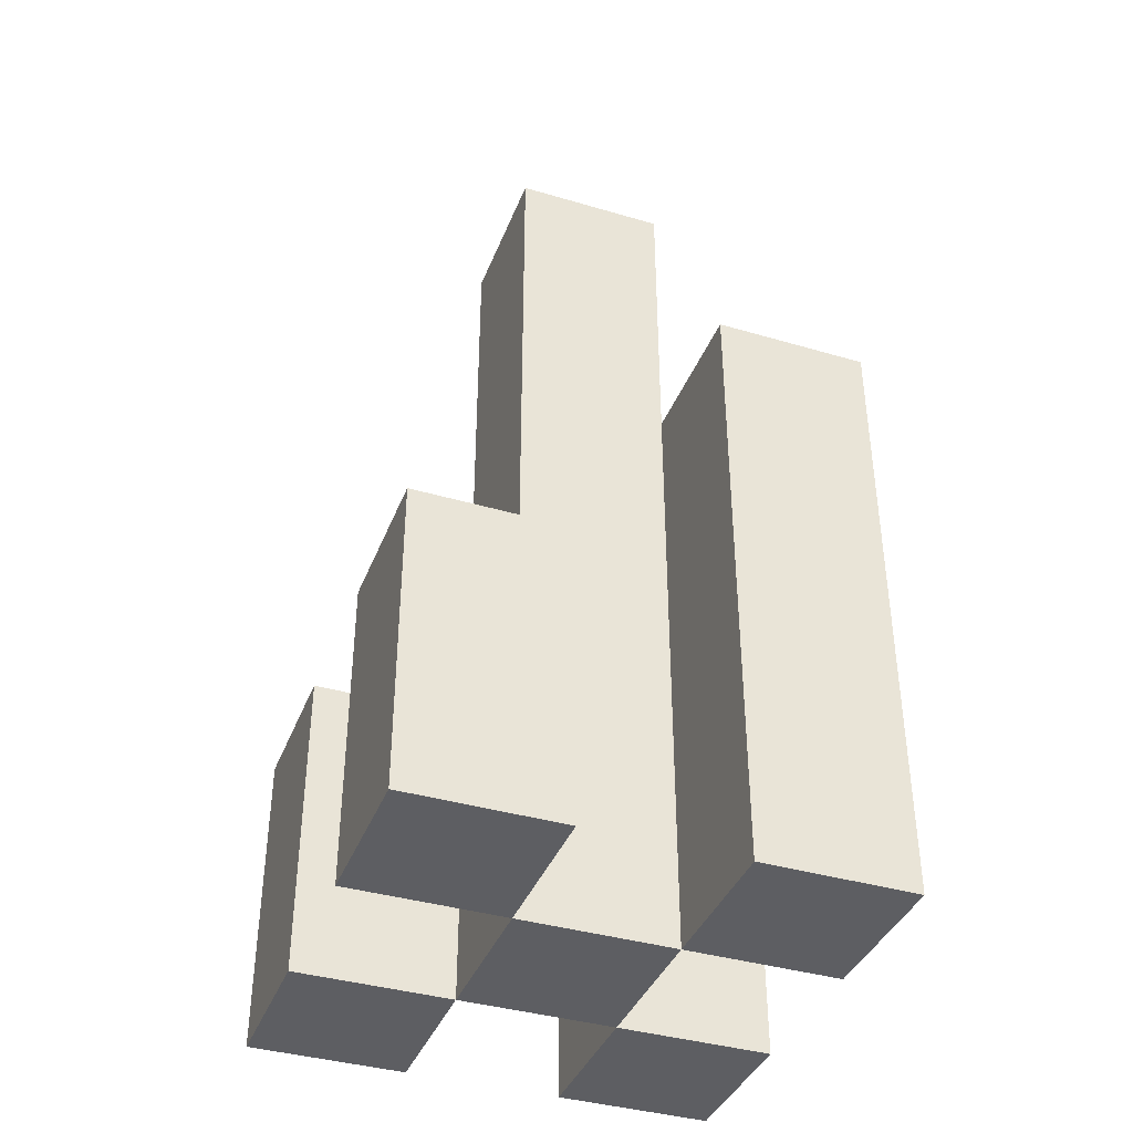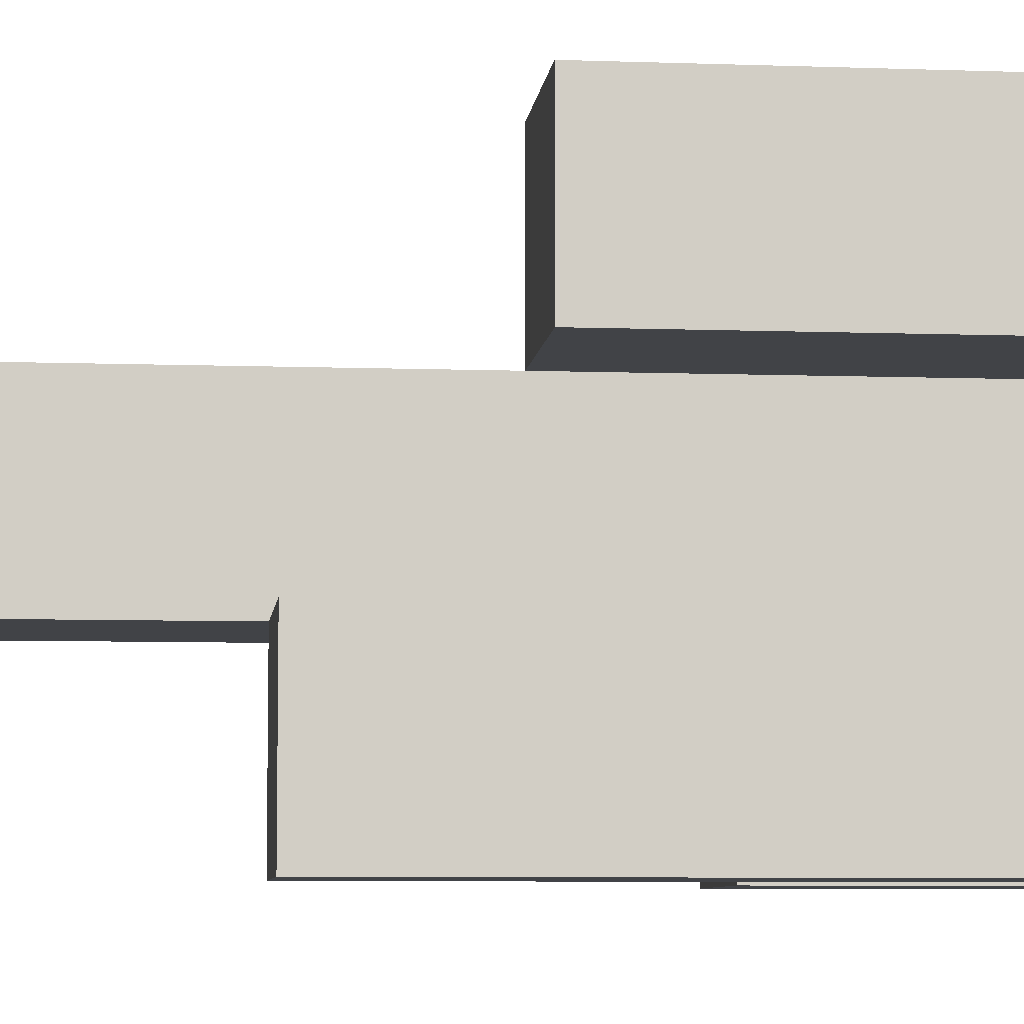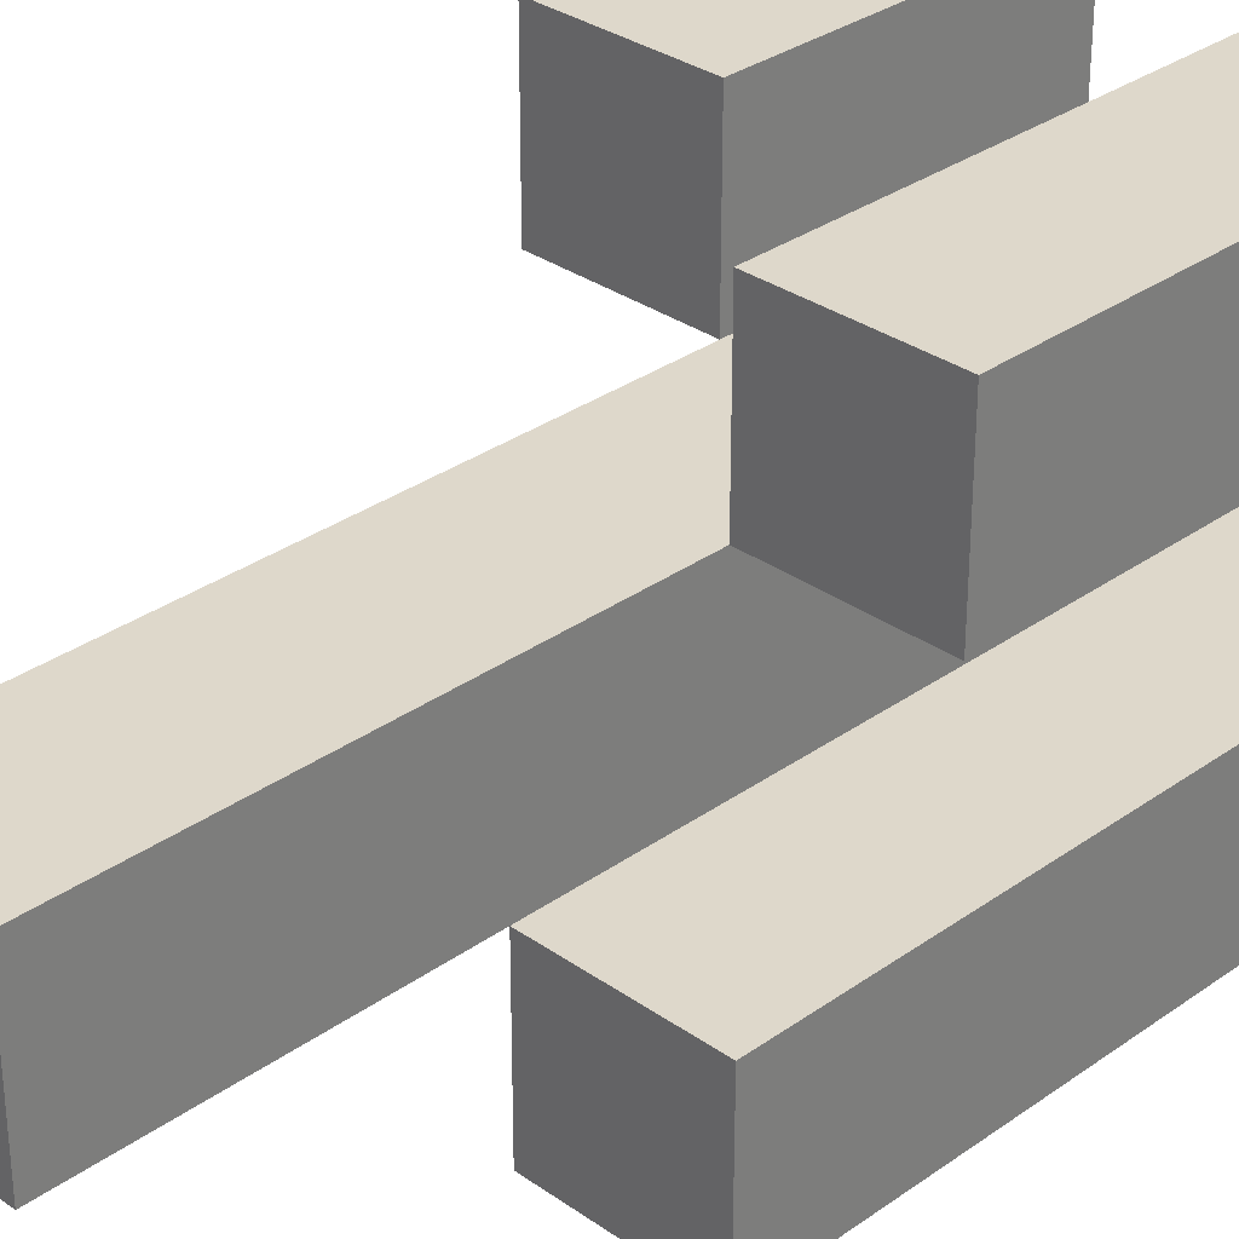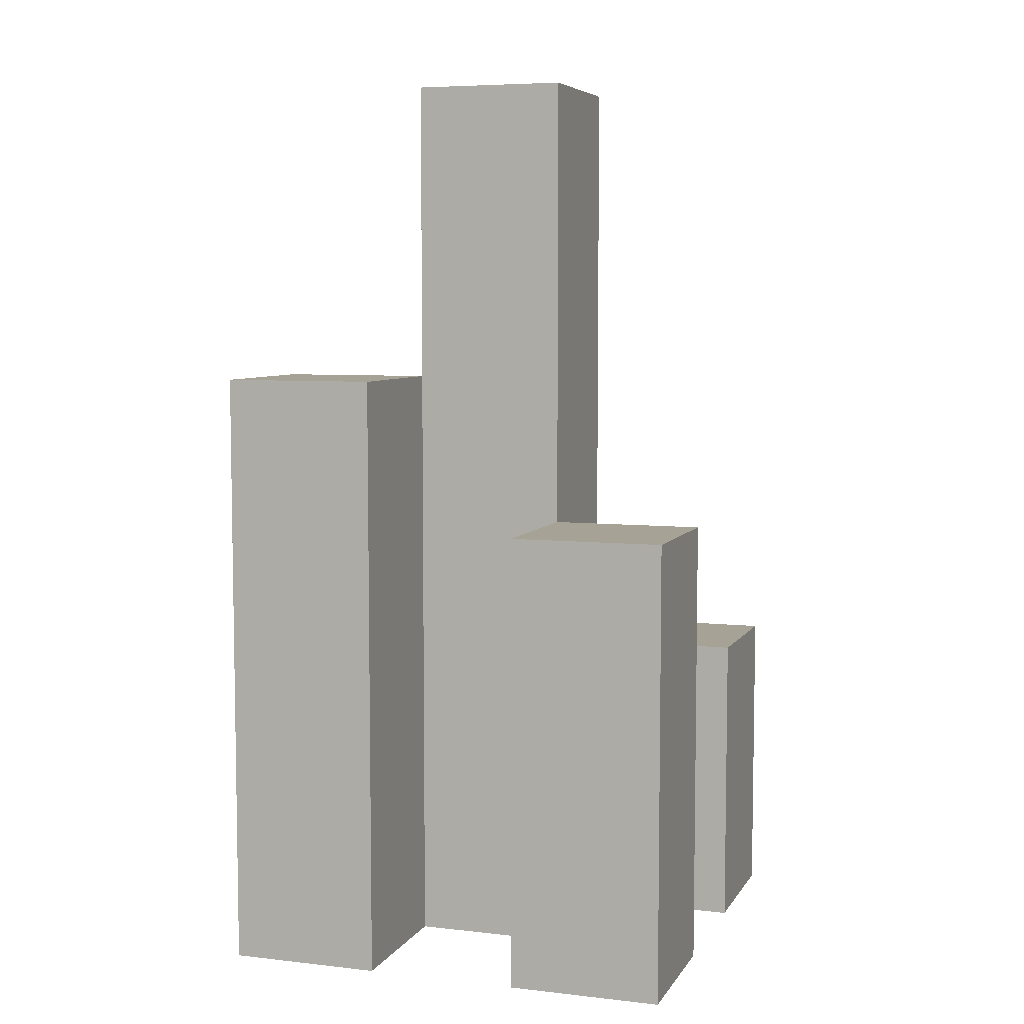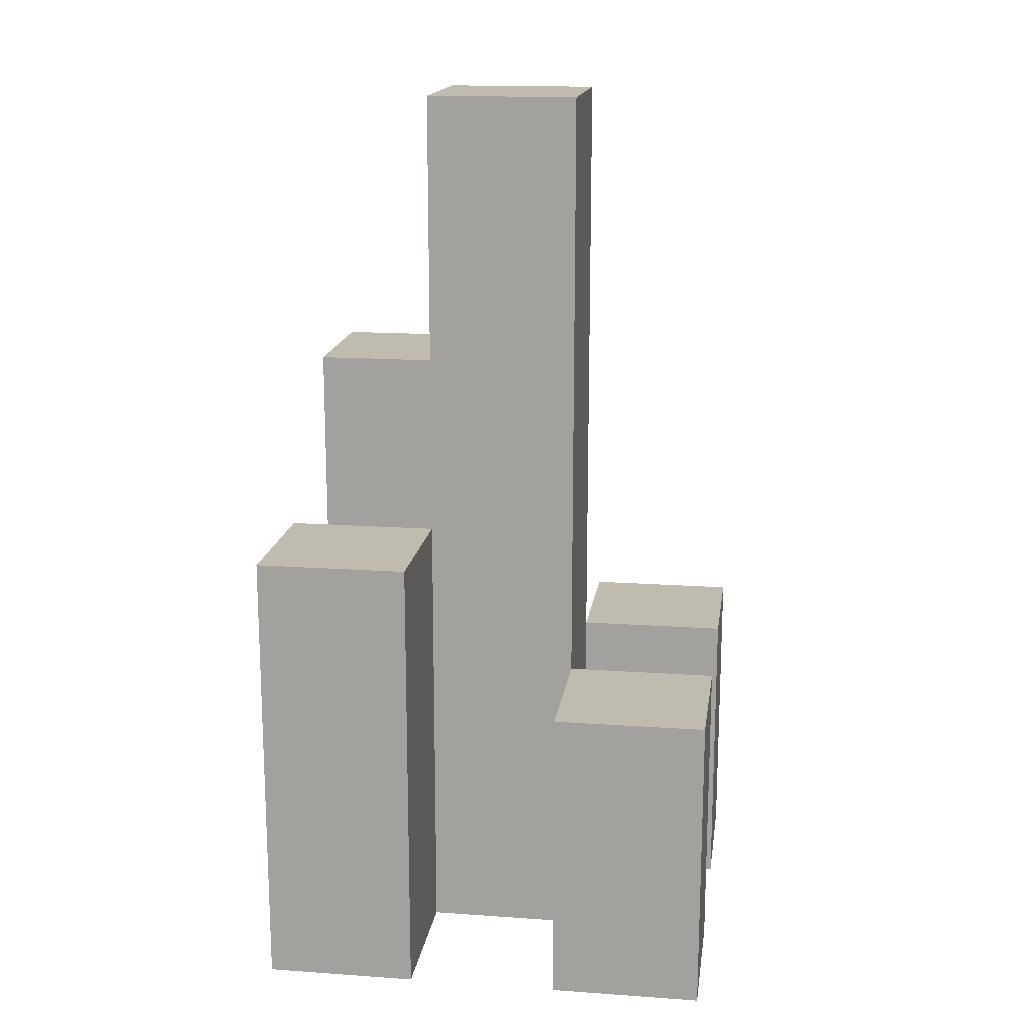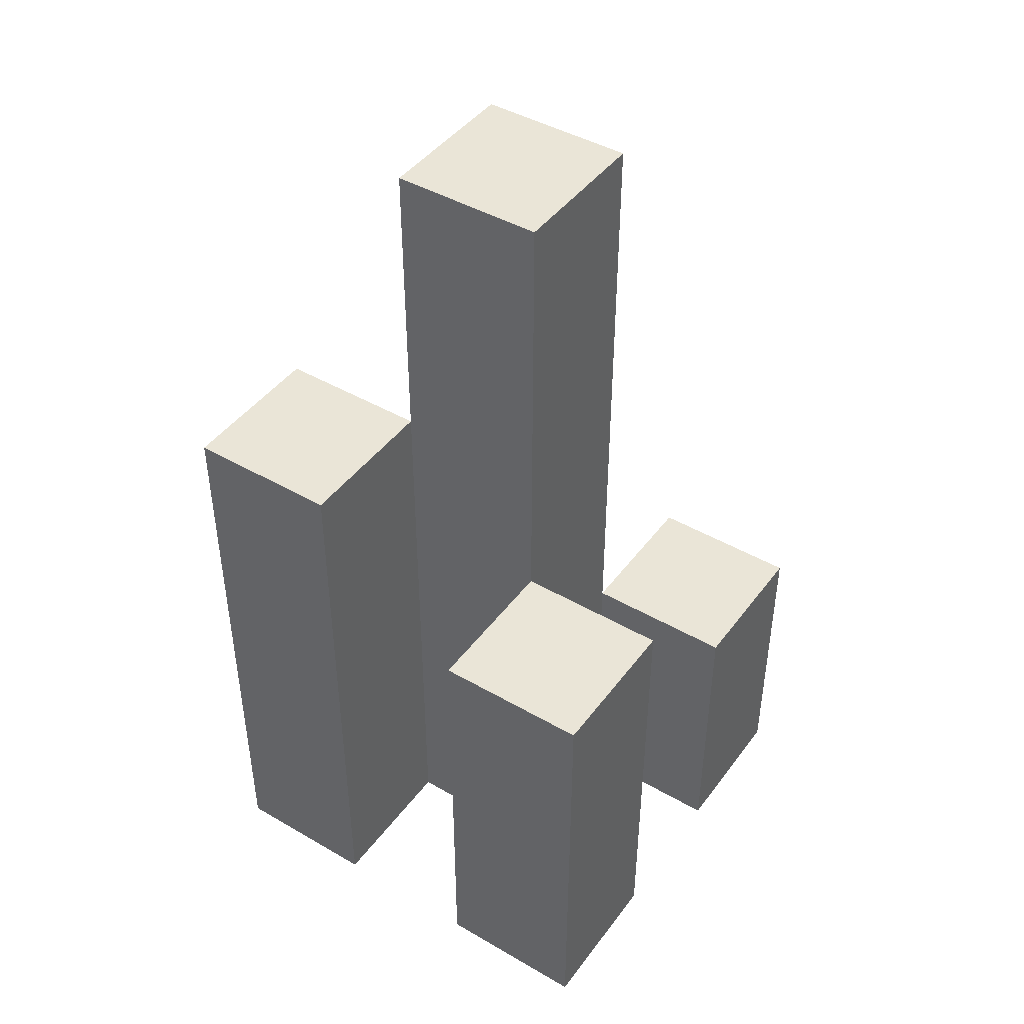
<metadata>
{"format":"obj","ext":"obj","renderer":"f3d","projection":"perspective","resolution":1024,"background":"white","views":[{"elev":-39.1,"azim":159.8,"up":"+Y"},{"elev":-6.9,"azim":-96.0,"up":"+Z"},{"elev":31.6,"azim":-135.1,"up":"+Z"},{"elev":6.3,"azim":-71.4,"up":"+Y"},{"elev":16.2,"azim":8.2,"up":"+Y"},{"elev":44.3,"azim":-55.9,"up":"+Y"}]}
</metadata>
<code>
o
v 5.4 0.9 33.5
v 5.4 0.9 33.6
v 5.4 0.9 33.7
v 5.4 0.9 33.8
v 5.4 1 33.5
v 5.4 1 33.6
v 5.4 1 33.7
v 5.4 1 33.8
v 5.4 1.1 33.5
v 5.4 1.1 33.6
v 5.4 1.1 33.7
v 5.4 1.1 33.8
v 5.3 0.9 33.6
v 5.3 0.9 33.7
v 5.3 1 33.6
v 5.3 1 33.7
v 5.3 1.1 33.6
v 5.3 1.1 33.7
v 5.3 1.4 33.6
v 5.3 1.4 33.7
v 5.3 1.5 33.6
v 5.3 1.5 33.7
v 5.2 0.9 33.5
v 5.2 0.9 33.6
v 5.2 0.9 33.7
v 5.2 0.9 33.8
v 5.2 1.1 33.7
v 5.2 1.1 33.8
v 5.2 1.2 33.5
v 5.2 1.2 33.6
v 5.2 1.2 33.7
v 5.2 1.2 33.8
v 5.2 1.3 33.5
v 5.2 1.3 33.6
v 5.3 0.9 33.5
v 5.3 0.9 33.6
v 5.3 0.9 33.7
v 5.3 0.9 33.8
v 5.3 1 33.5
v 5.3 1 33.6
v 5.3 1 33.7
v 5.3 1 33.8
v 5.3 1.1 33.5
v 5.3 1.1 33.6
v 5.3 1.1 33.7
v 5.3 1.1 33.8
v 5.2 0.9 33.6
v 5.2 0.9 33.7
v 5.2 1.1 33.7
v 5.2 1.2 33.6
v 5.2 1.2 33.7
v 5.2 1.3 33.6
v 5.2 1.4 33.6
v 5.2 1.4 33.7
v 5.2 1.5 33.6
v 5.2 1.5 33.7
v 5.1 0.9 33.5
v 5.1 0.9 33.6
v 5.1 0.9 33.7
v 5.1 0.9 33.8
v 5.1 1.1 33.7
v 5.1 1.1 33.8
v 5.1 1.2 33.5
v 5.1 1.2 33.6
v 5.1 1.2 33.7
v 5.1 1.2 33.8
v 5.1 1.3 33.5
v 5.1 1.3 33.6
v 5.4 0.9 33.5
v 5.4 1 33.5
v 5.4 1.1 33.5
v 5.3 0.9 33.5
v 5.3 1 33.5
v 5.3 1.1 33.5
v 5.2 0.9 33.5
v 5.2 1.2 33.5
v 5.2 1.3 33.5
v 5.1 0.9 33.5
v 5.1 1.2 33.5
v 5.1 1.3 33.5
v 5.3 0.9 33.6
v 5.3 1 33.6
v 5.3 1.1 33.6
v 5.3 1.4 33.6
v 5.3 1.5 33.6
v 5.2 0.9 33.6
v 5.2 1.2 33.6
v 5.2 1.3 33.6
v 5.2 1.4 33.6
v 5.2 1.5 33.6
v 5.4 0.9 33.7
v 5.4 1 33.7
v 5.4 1.1 33.7
v 5.3 0.9 33.7
v 5.3 1 33.7
v 5.3 1.1 33.7
v 5.2 0.9 33.7
v 5.2 1.1 33.7
v 5.2 1.2 33.7
v 5.1 0.9 33.7
v 5.1 1.1 33.7
v 5.1 1.2 33.7
v 5.4 0.9 33.6
v 5.4 1 33.6
v 5.4 1.1 33.6
v 5.3 0.9 33.6
v 5.3 1 33.6
v 5.3 1.1 33.6
v 5.2 0.9 33.6
v 5.2 1.2 33.6
v 5.2 1.3 33.6
v 5.1 0.9 33.6
v 5.1 1.2 33.6
v 5.1 1.3 33.6
v 5.3 0.9 33.7
v 5.3 1 33.7
v 5.3 1.1 33.7
v 5.3 1.4 33.7
v 5.3 1.5 33.7
v 5.2 0.9 33.7
v 5.2 1.1 33.7
v 5.2 1.2 33.7
v 5.2 1.4 33.7
v 5.2 1.5 33.7
v 5.4 0.9 33.8
v 5.4 1 33.8
v 5.4 1.1 33.8
v 5.3 0.9 33.8
v 5.3 1 33.8
v 5.3 1.1 33.8
v 5.2 0.9 33.8
v 5.2 1.1 33.8
v 5.2 1.2 33.8
v 5.1 0.9 33.8
v 5.1 1.1 33.8
v 5.1 1.2 33.8
v 5.4 0.9 33.5
v 5.3 0.9 33.5
v 5.2 0.9 33.5
v 5.1 0.9 33.5
v 5.4 0.9 33.6
v 5.3 0.9 33.6
v 5.2 0.9 33.6
v 5.1 0.9 33.6
v 5.4 0.9 33.7
v 5.3 0.9 33.7
v 5.2 0.9 33.7
v 5.1 0.9 33.7
v 5.4 0.9 33.8
v 5.3 0.9 33.8
v 5.2 0.9 33.8
v 5.1 0.9 33.8
v 5.4 1.1 33.5
v 5.3 1.1 33.5
v 5.4 1.1 33.6
v 5.3 1.1 33.6
v 5.4 1.1 33.7
v 5.3 1.1 33.7
v 5.4 1.1 33.8
v 5.3 1.1 33.8
v 5.2 1.2 33.7
v 5.1 1.2 33.7
v 5.2 1.2 33.8
v 5.1 1.2 33.8
v 5.2 1.3 33.5
v 5.1 1.3 33.5
v 5.2 1.3 33.6
v 5.1 1.3 33.6
v 5.3 1.5 33.6
v 5.2 1.5 33.6
v 5.3 1.5 33.7
v 5.2 1.5 33.7
f 5 2 1
f 6 2 5
f 7 4 3
f 8 4 7
f 9 6 5
f 10 6 9
f 11 8 7
f 12 8 11
f 15 14 13
f 16 14 15
f 17 16 15
f 18 16 17
f 19 18 17
f 20 18 19
f 21 20 19
f 22 20 21
f 27 26 25
f 28 26 27
f 29 24 23
f 30 24 29
f 31 28 27
f 32 28 31
f 33 30 29
f 34 30 33
f 35 36 39
f 39 36 40
f 37 38 41
f 41 38 42
f 39 40 43
f 43 40 44
f 41 42 45
f 45 42 46
f 47 48 49
f 47 49 50
f 50 49 51
f 50 51 52
f 52 51 53
f 53 51 54
f 53 54 55
f 55 54 56
f 59 60 61
f 61 60 62
f 57 58 63
f 63 58 64
f 61 62 65
f 65 62 66
f 63 64 67
f 67 64 68
f 72 70 69
f 73 71 70
f 73 70 72
f 74 71 73
f 78 76 75
f 79 77 76
f 79 76 78
f 80 77 79
f 86 82 81
f 86 83 82
f 86 84 83
f 87 84 86
f 88 84 87
f 89 85 84
f 89 84 88
f 90 85 89
f 94 92 91
f 95 93 92
f 95 92 94
f 96 93 95
f 100 98 97
f 101 99 98
f 101 98 100
f 102 99 101
f 103 104 106
f 104 105 107
f 106 104 107
f 107 105 108
f 109 110 112
f 110 111 113
f 112 110 113
f 113 111 114
f 115 116 120
f 116 117 120
f 117 118 120
f 120 118 121
f 121 118 122
f 118 119 123
f 122 118 123
f 123 119 124
f 125 126 128
f 126 127 129
f 128 126 129
f 129 127 130
f 131 132 134
f 132 133 135
f 134 132 135
f 135 133 136
f 141 138 137
f 142 138 141
f 143 140 139
f 144 140 143
f 146 143 142
f 147 143 146
f 149 146 145
f 150 146 149
f 151 148 147
f 152 148 151
f 153 154 155
f 155 154 156
f 157 158 159
f 159 158 160
f 161 162 163
f 163 162 164
f 165 166 167
f 167 166 168
f 169 170 171
f 171 170 172

</code>
